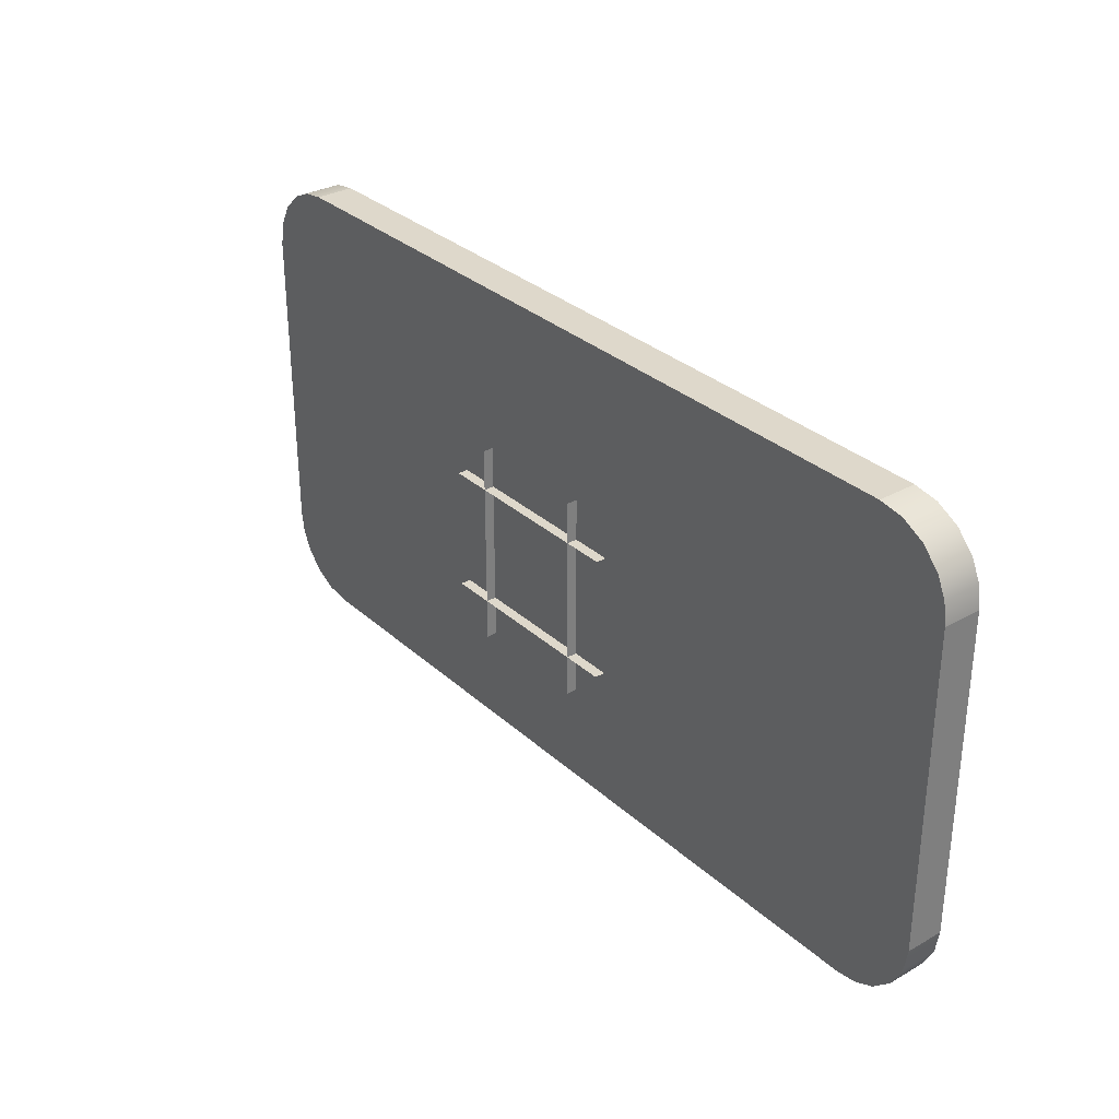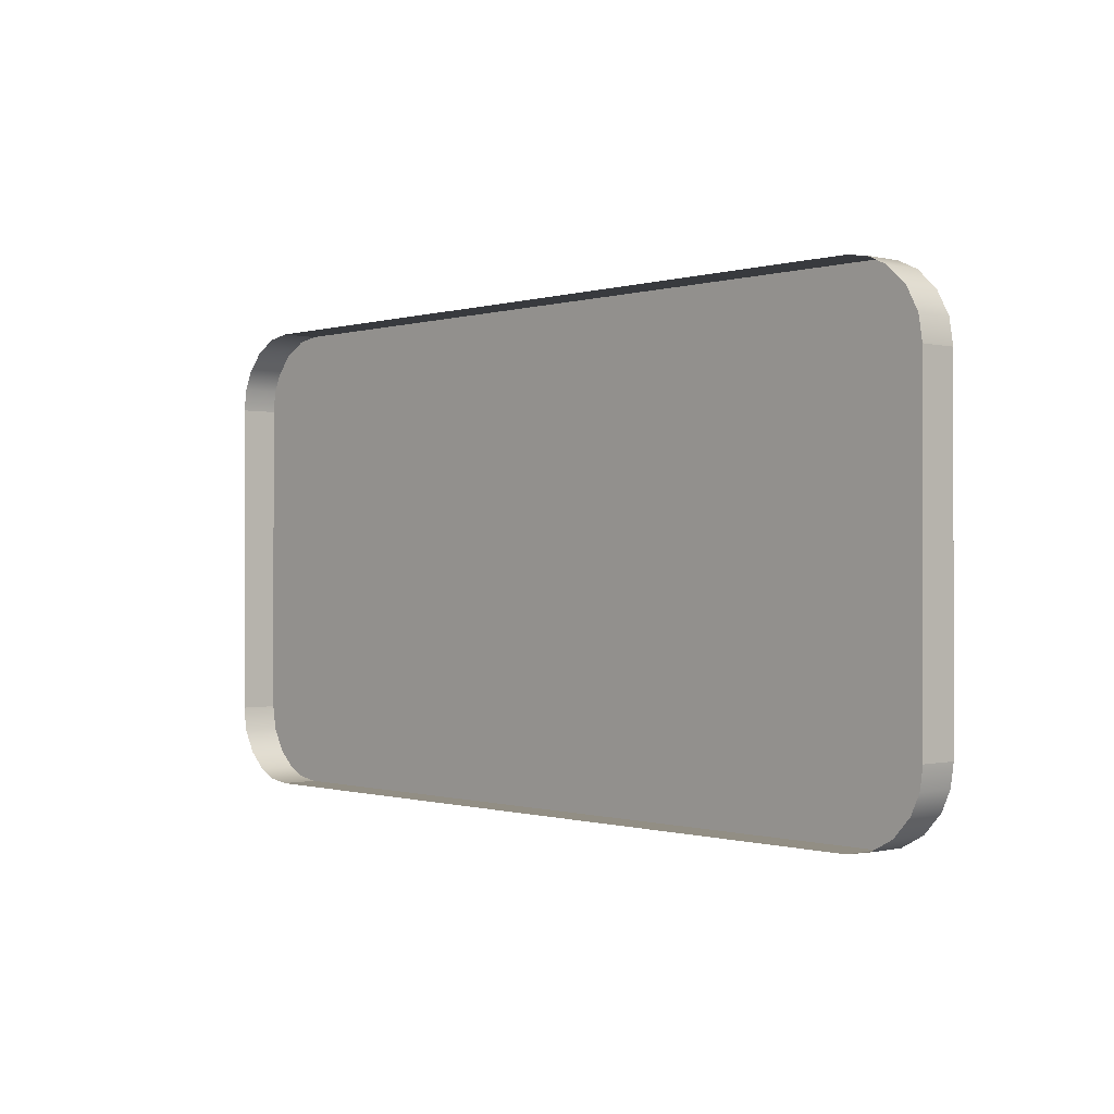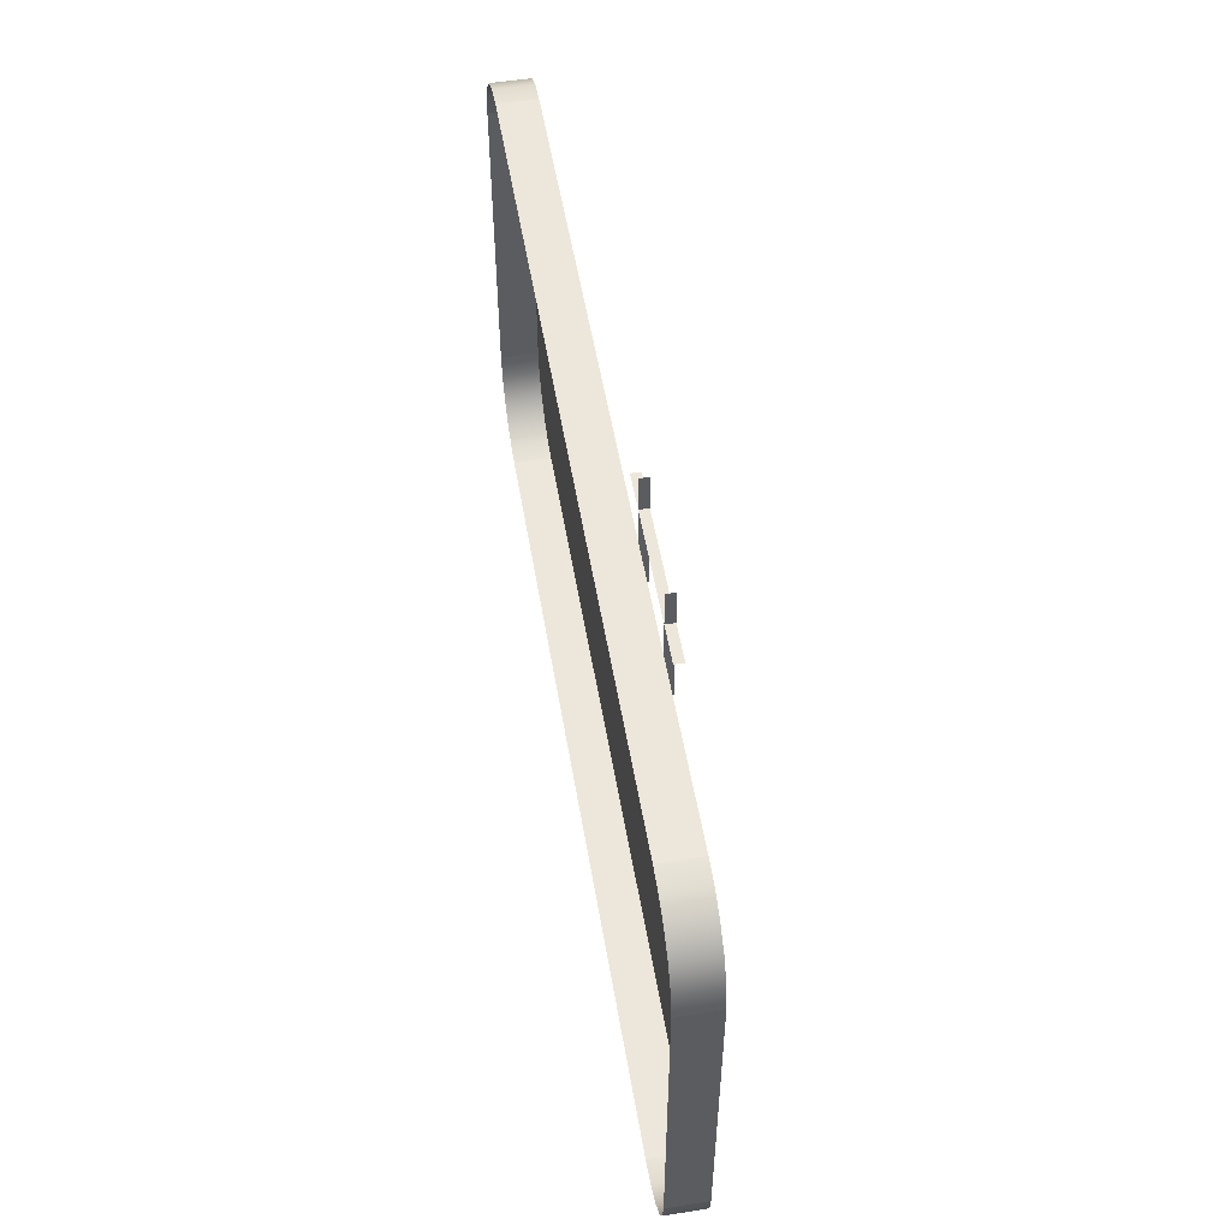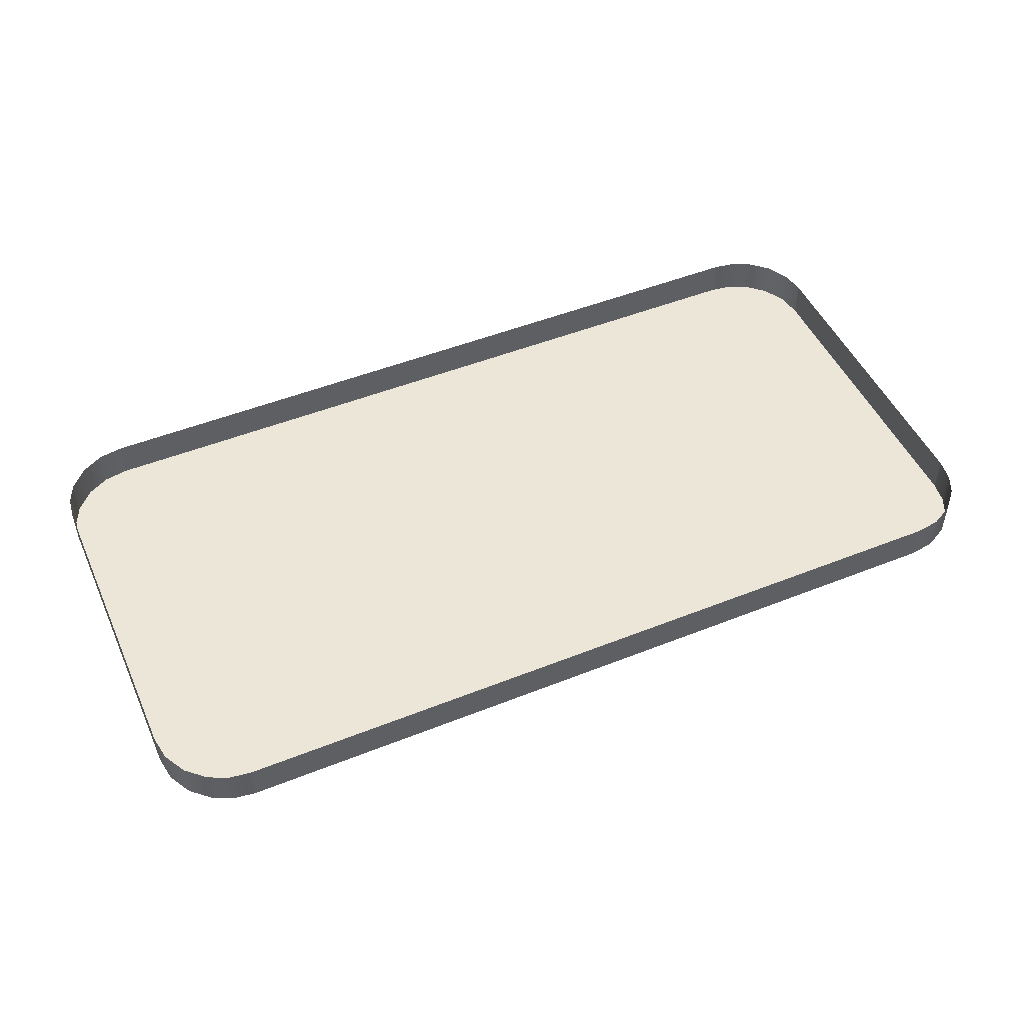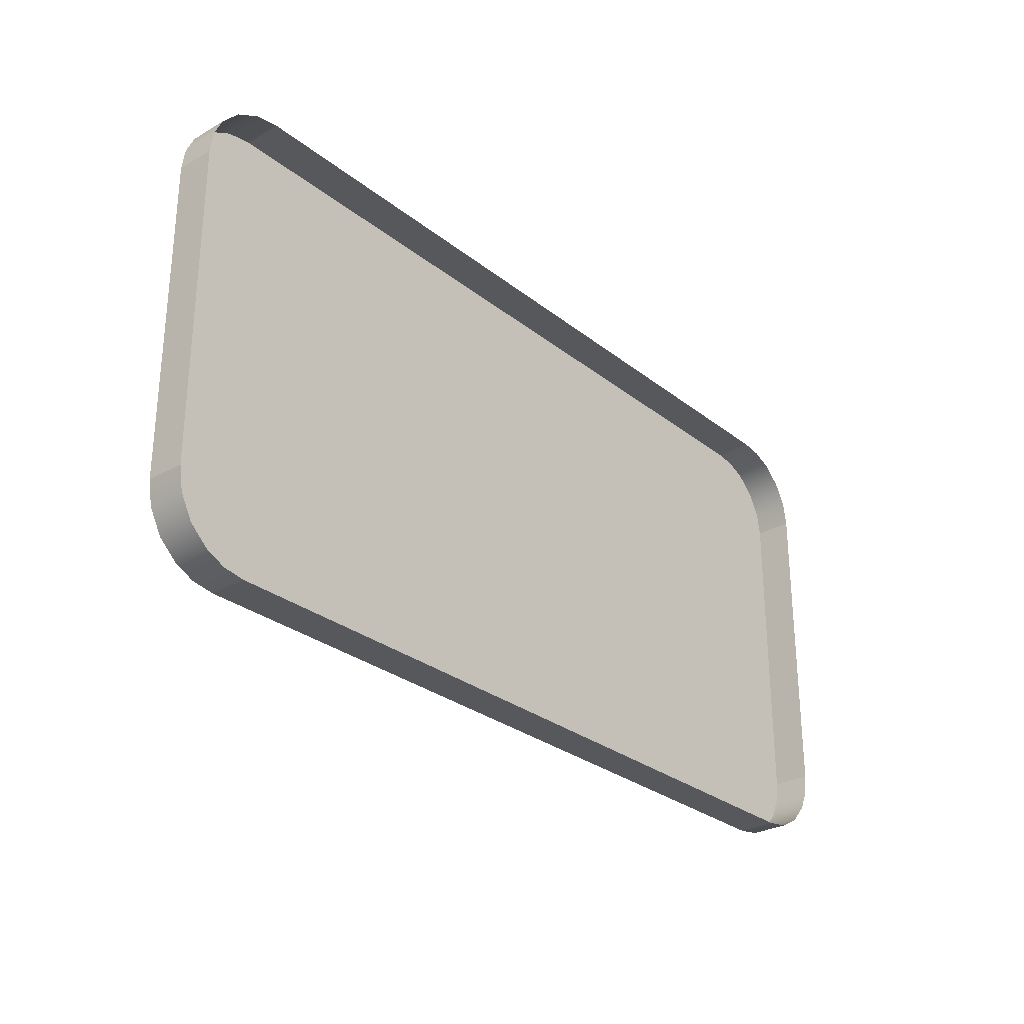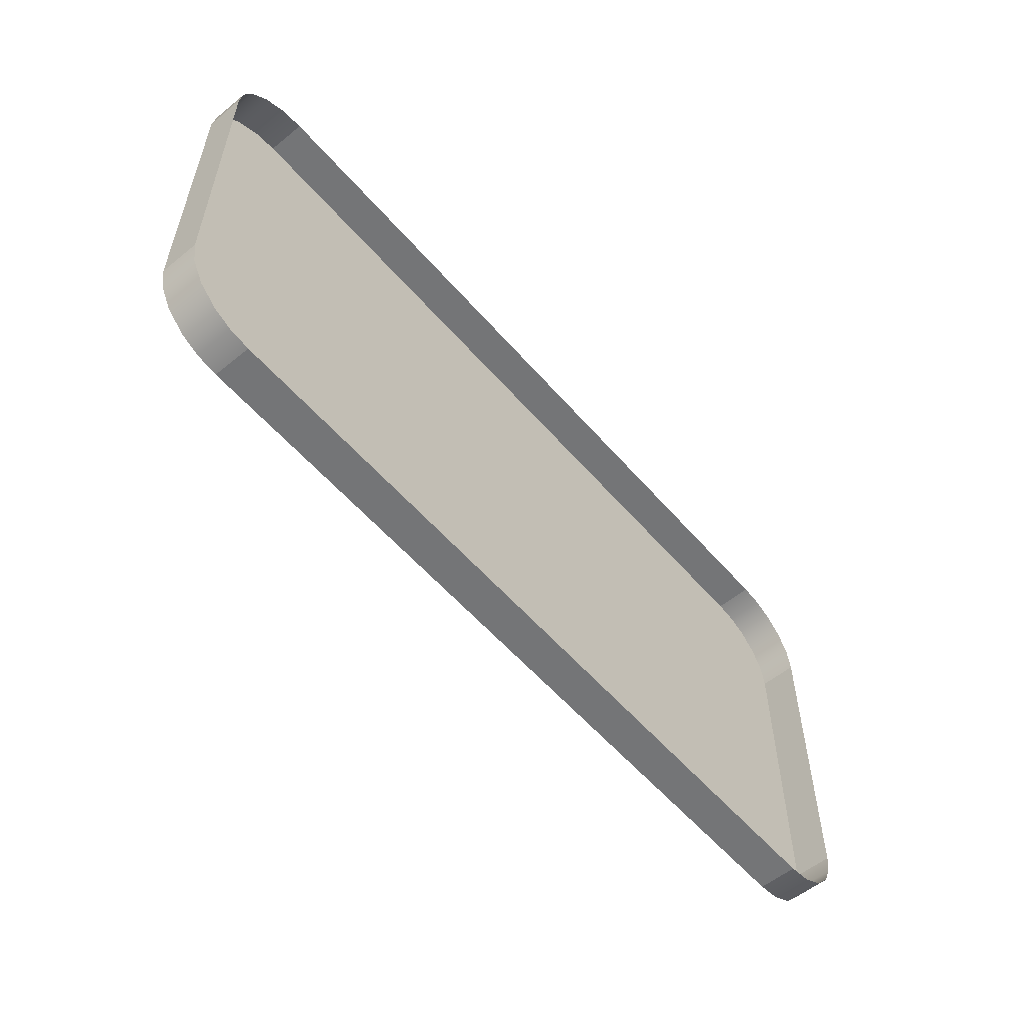
<metadata>
{"format":"obj","ext":"obj","renderer":"f3d","projection":"perspective","resolution":1024,"background":"white","views":[{"elev":31.6,"azim":-128.7,"up":"+Y"},{"elev":-0.4,"azim":47.9,"up":"+Y"},{"elev":53.1,"azim":80.4,"up":"+Y"},{"elev":49.3,"azim":156.2,"up":"+Z"},{"elev":-28.6,"azim":-49.5,"up":"+Y"},{"elev":-56.5,"azim":-49.7,"up":"+Y"}]}
</metadata>
<code>
o p51off
v 5.655 1.973 -0.007218
v 5.655 1.973 -0.4739
v 5.607 2.268 -0.4739
v 5.607 2.268 -0.007218
v 5.457 2.547 -0.4739
v 5.457 2.547 -0.007218
v 5.225 2.759 -0.4739
v 5.225 2.759 -0.007218
v 4.989 2.867 -0.4739
v 4.989 2.867 -0.007218
v 4.721 2.906 -0.4739
v 4.721 2.906 -0.007218
v 4.721 2.906 -0.007218
v 4.721 2.906 -0.4739
v -4.721 2.906 -0.4739
v -4.721 2.906 -0.007218
v -4.721 2.906 -0.007218
v -4.721 2.906 -0.4739
v -5.017 2.859 -0.4739
v -5.017 2.859 -0.007218
v -5.296 2.709 -0.4739
v -5.296 2.709 -0.007218
v -5.507 2.477 -0.4739
v -5.507 2.477 -0.007218
v -5.616 2.24 -0.4739
v -5.616 2.24 -0.007218
v -5.655 1.973 -0.4739
v -5.655 1.973 -0.007218
v -5.655 1.973 -0.007218
v -5.655 1.973 -0.4739
v -5.655 -1.977 -0.4739
v -5.655 -1.977 -0.007218
v -5.655 -1.977 -0.007218
v -5.655 -1.977 -0.4739
v -5.607 -2.272 -0.4739
v -5.607 -2.272 -0.007218
v -5.457 -2.551 -0.4739
v -5.457 -2.551 -0.007218
v -5.225 -2.763 -0.4739
v -5.225 -2.763 -0.007218
v -4.988 -2.871 -0.4739
v -4.988 -2.871 -0.007218
v -4.721 -2.91 -0.4739
v -4.721 -2.91 -0.007218
v -4.721 -2.91 -0.007218
v -4.721 -2.91 -0.4739
v 4.721 -2.91 -0.4739
v 4.721 -2.91 -0.007218
v 4.721 -2.91 -0.007218
v 4.721 -2.91 -0.4739
v 5.017 -2.863 -0.4739
v 5.017 -2.863 -0.007218
v 5.296 -2.713 -0.4739
v 5.296 -2.713 -0.007218
v 5.507 -2.481 -0.4739
v 5.507 -2.481 -0.007218
v 5.616 -2.244 -0.4739
v 5.616 -2.244 -0.007218
v 5.655 -1.977 -0.4739
v 5.655 -1.977 -0.007218
v 5.655 -1.977 -0.007218
v 5.655 -1.977 -0.4739
v 5.655 1.973 -0.4739
v 5.655 1.973 -0.007218
v -4.721 2.906 -0.4739
v -4.721 -2.91 -0.4739
v -5.655 -1.977 -0.4739
v -5.655 1.973 -0.4739
v 5.507 -2.481 -0.4739
v 5.296 -2.713 -0.4739
v 5.017 -2.863 -0.4739
v 4.721 -2.91 -0.4739
v -5.507 2.477 -0.4739
v -5.296 2.709 -0.4739
v -5.017 2.859 -0.4739
v 5.225 2.759 -0.4739
v 5.457 2.547 -0.4739
v 5.607 2.268 -0.4739
v 5.655 1.973 -0.4739
v -5.225 -2.763 -0.4739
v -5.457 -2.551 -0.4739
v -5.607 -2.272 -0.4739
v 4.721 2.906 -0.4739
v 5.655 -1.977 -0.4739
v 4.989 2.867 -0.4739
v -4.988 -2.871 -0.4739
v -5.616 2.24 -0.4739
v 5.616 -2.244 -0.4739
v 0.7499 0.7528 -0.8597
v 0.7499 0.7528 -0.9828
v 0.7499 1.253 -0.9828
v 0.7499 1.253 -0.8597
v 0.7499 0.2528 -0.8597
v 0.7499 0.2528 -0.9828
v 0.7499 -0.2471 -0.8597
v 0.7499 -0.2471 -0.9828
v 0.7499 -0.7471 -0.8597
v 0.7499 -0.7471 -0.9828
v 0.7499 -1.247 -0.8597
v 0.7499 -1.247 -0.9828
v -0.7499 0.7528 -0.8597
v -0.7499 0.7528 -0.9828
v -1.25 0.7528 -0.9828
v -1.25 0.7528 -0.8597
v -0.25 0.7528 -0.8597
v -0.25 0.7528 -0.9828
v 0.25 0.7528 -0.8597
v 0.25 0.7528 -0.9828
v 0.7499 0.7528 -0.8597
v 0.7499 0.7528 -0.9828
v 1.25 0.7528 -0.8597
v 1.25 0.7528 -0.9828
v 1.25 -0.7471 -0.8597
v 1.25 -0.7471 -0.9828
v 0.7499 -0.7471 -0.9828
v 0.7499 -0.7471 -0.8597
v -0.7499 -0.7471 -0.8597
v -0.7499 -0.7471 -0.9828
v -0.7499 -1.247 -0.9828
v -0.7499 -1.247 -0.8597
v -0.7499 -0.2471 -0.8597
v -0.7499 -0.2471 -0.9828
v -0.7499 0.2528 -0.8597
v -0.7499 0.2528 -0.9828
v -0.7499 0.7528 -0.8597
v -0.7499 0.7528 -0.9828
v 0.25 -0.7471 -0.9828
v 0.25 -0.7471 -0.8597
v -0.7499 1.253 -0.8597
v -0.7499 1.253 -0.9828
v -0.7499 -0.7471 -0.8597
v -0.7499 -0.7471 -0.9828
v -1.25 -0.7471 -0.9828
v -1.25 -0.7471 -0.8597
v -0.25 -0.7471 -0.9828
v -0.25 -0.7471 -0.8597
f 15 14 13
f 16 15 13
f 3 2 1
f 4 3 1
f 5 3 4
f 6 5 4
f 7 5 6
f 8 7 6
f 9 7 8
f 10 9 8
f 11 9 10
f 12 11 10
f 19 18 17
f 20 19 17
f 21 19 20
f 22 21 20
f 23 21 22
f 24 23 22
f 25 23 24
f 26 25 24
f 27 25 26
f 28 27 26
f 31 30 29
f 32 31 29
f 35 34 33
f 36 35 33
f 37 35 36
f 38 37 36
f 39 37 38
f 40 39 38
f 41 39 40
f 42 41 40
f 43 41 42
f 44 43 42
f 47 46 45
f 48 47 45
f 51 50 49
f 52 51 49
f 53 51 52
f 54 53 52
f 55 53 54
f 56 55 54
f 57 55 56
f 58 57 56
f 59 57 58
f 60 59 58
f 63 62 61
f 64 63 61
f 67 66 65
f 66 67 86
f 67 80 86
f 67 82 80
f 82 81 80
f 68 67 65
f 68 65 87
f 65 73 87
f 65 75 73
f 75 74 73
f 65 66 83
f 66 79 83
f 83 79 85
f 79 76 85
f 66 72 79
f 79 78 76
f 78 77 76
f 72 84 79
f 84 72 88
f 72 69 88
f 72 71 69
f 71 70 69
f 91 90 89
f 92 91 89
f 89 90 93
f 90 94 93
f 93 94 95
f 94 96 95
f 95 96 97
f 96 98 97
f 97 98 99
f 98 100 99
f 103 102 101
f 104 103 101
f 101 102 105
f 102 106 105
f 105 106 107
f 106 108 107
f 107 108 109
f 108 110 109
f 109 110 111
f 110 112 111
f 115 114 113
f 116 115 113
f 127 115 116
f 128 127 116
f 135 127 128
f 136 135 128
f 132 135 136
f 131 132 136
f 133 132 131
f 134 133 131
f 119 118 117
f 120 119 117
f 117 118 121
f 118 122 121
f 121 122 123
f 122 124 123
f 123 124 125
f 124 126 125
f 125 126 129
f 126 130 129

</code>
